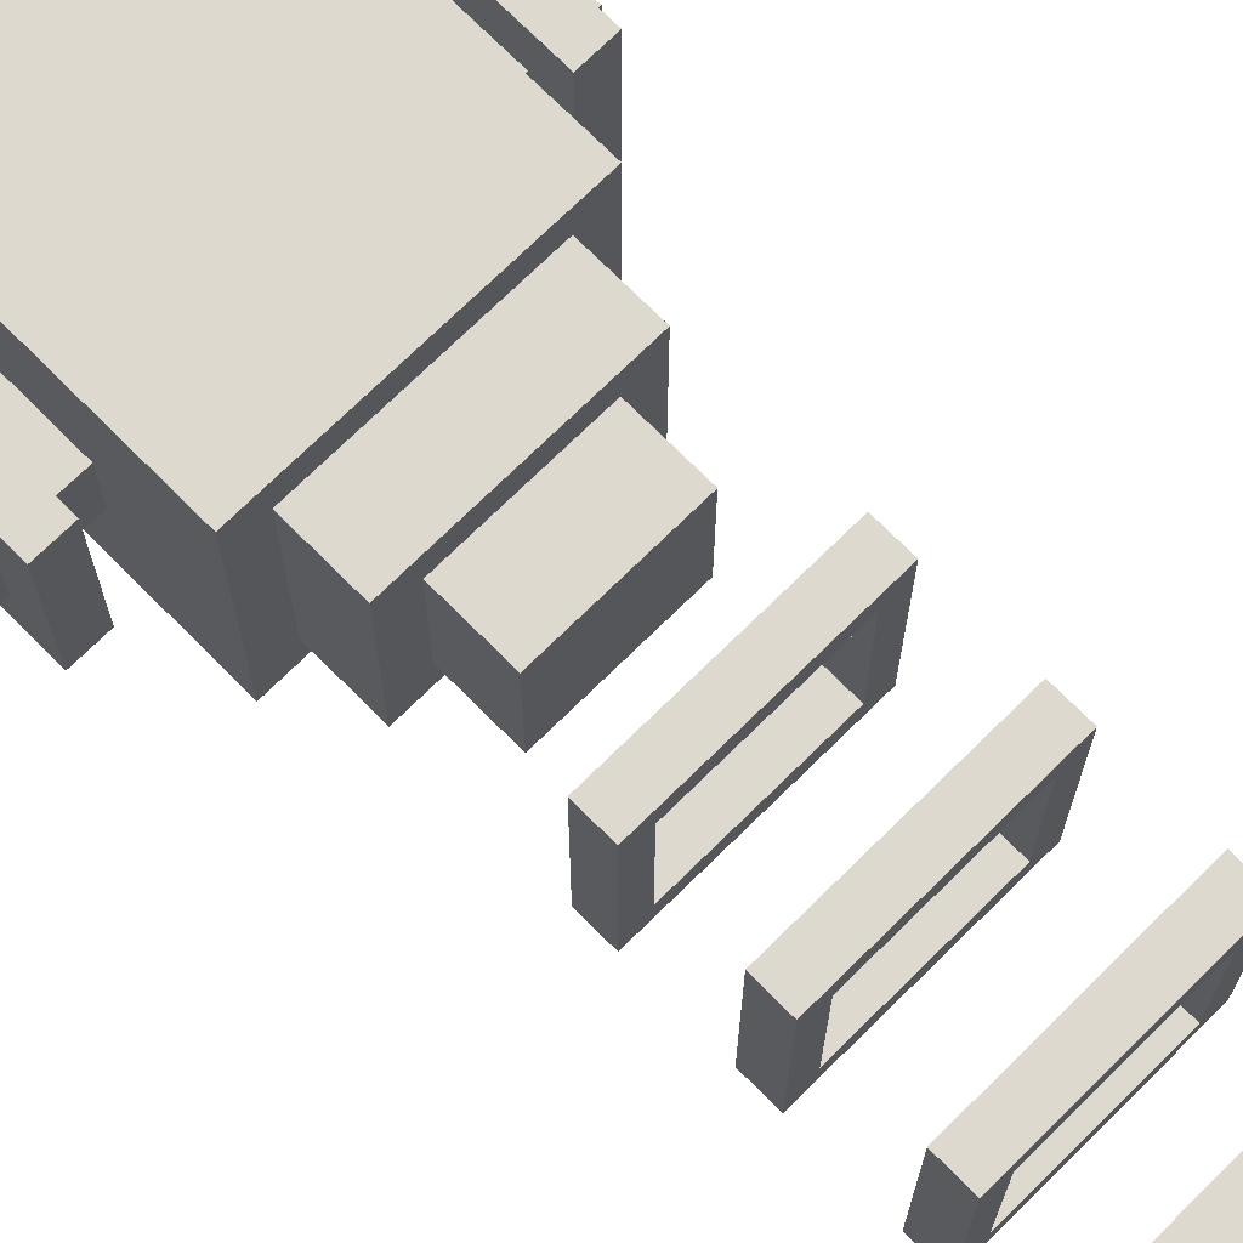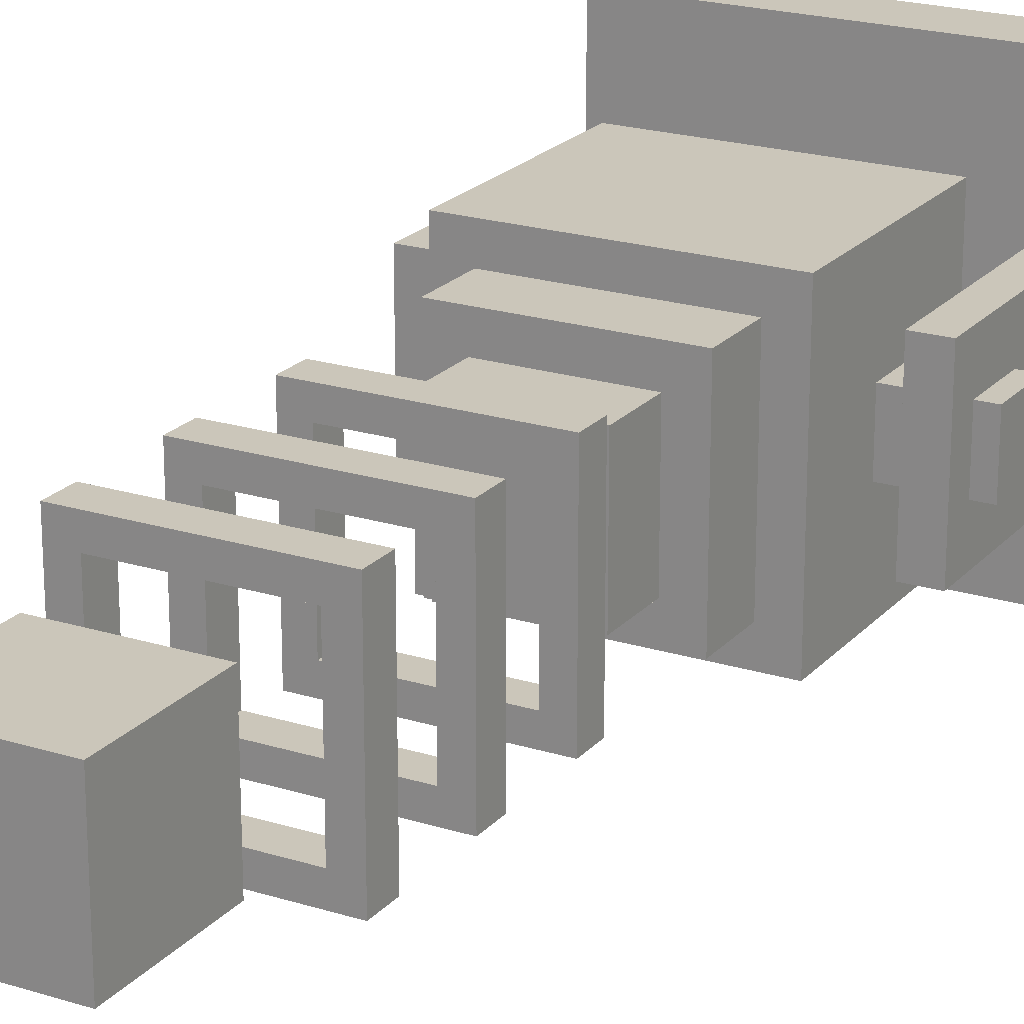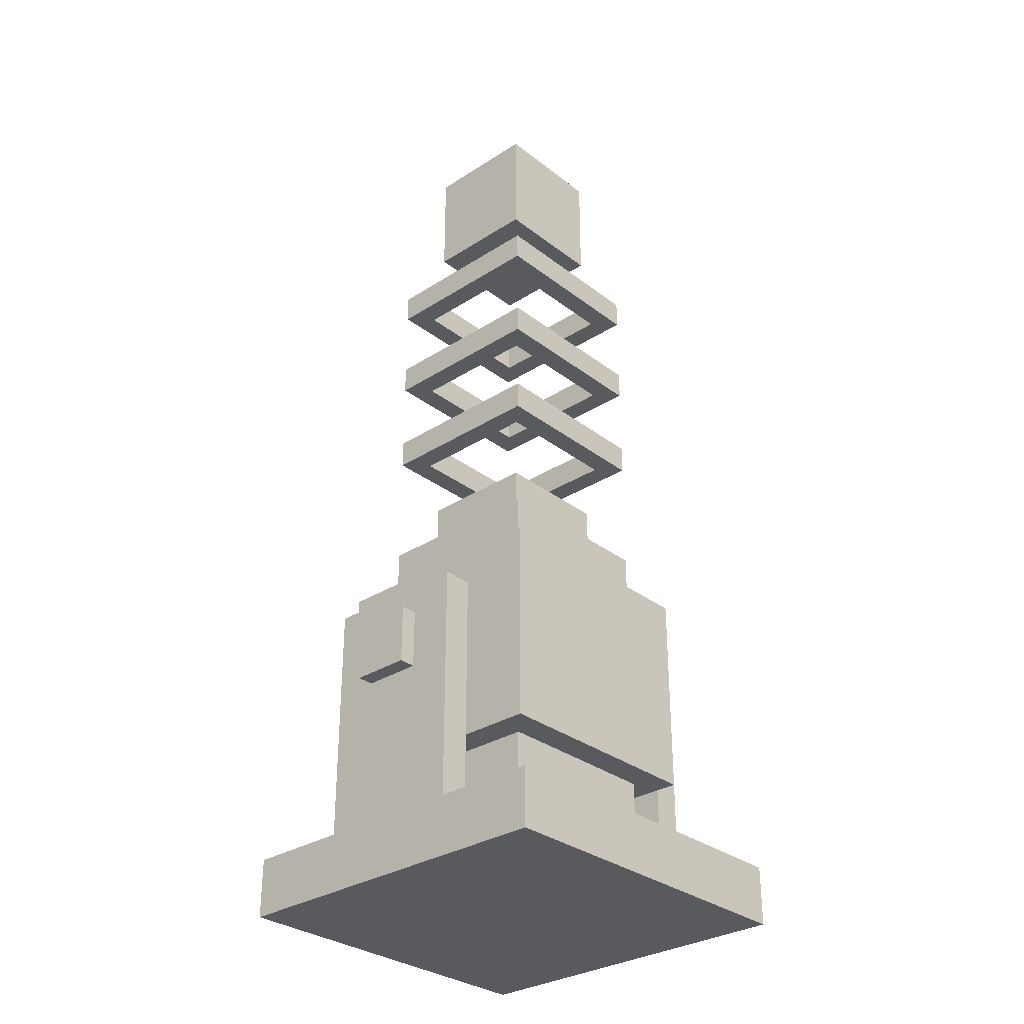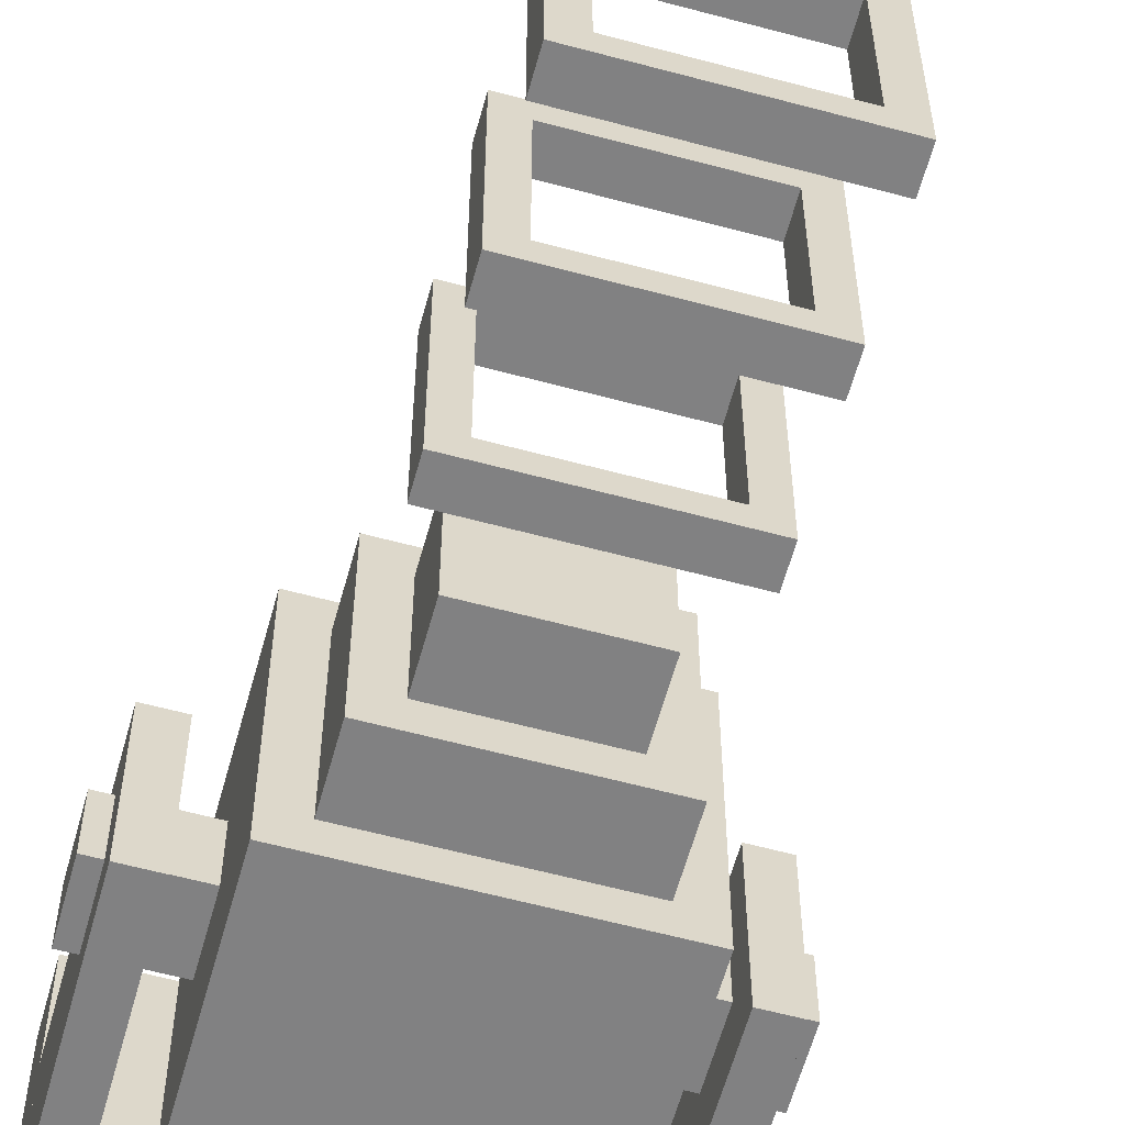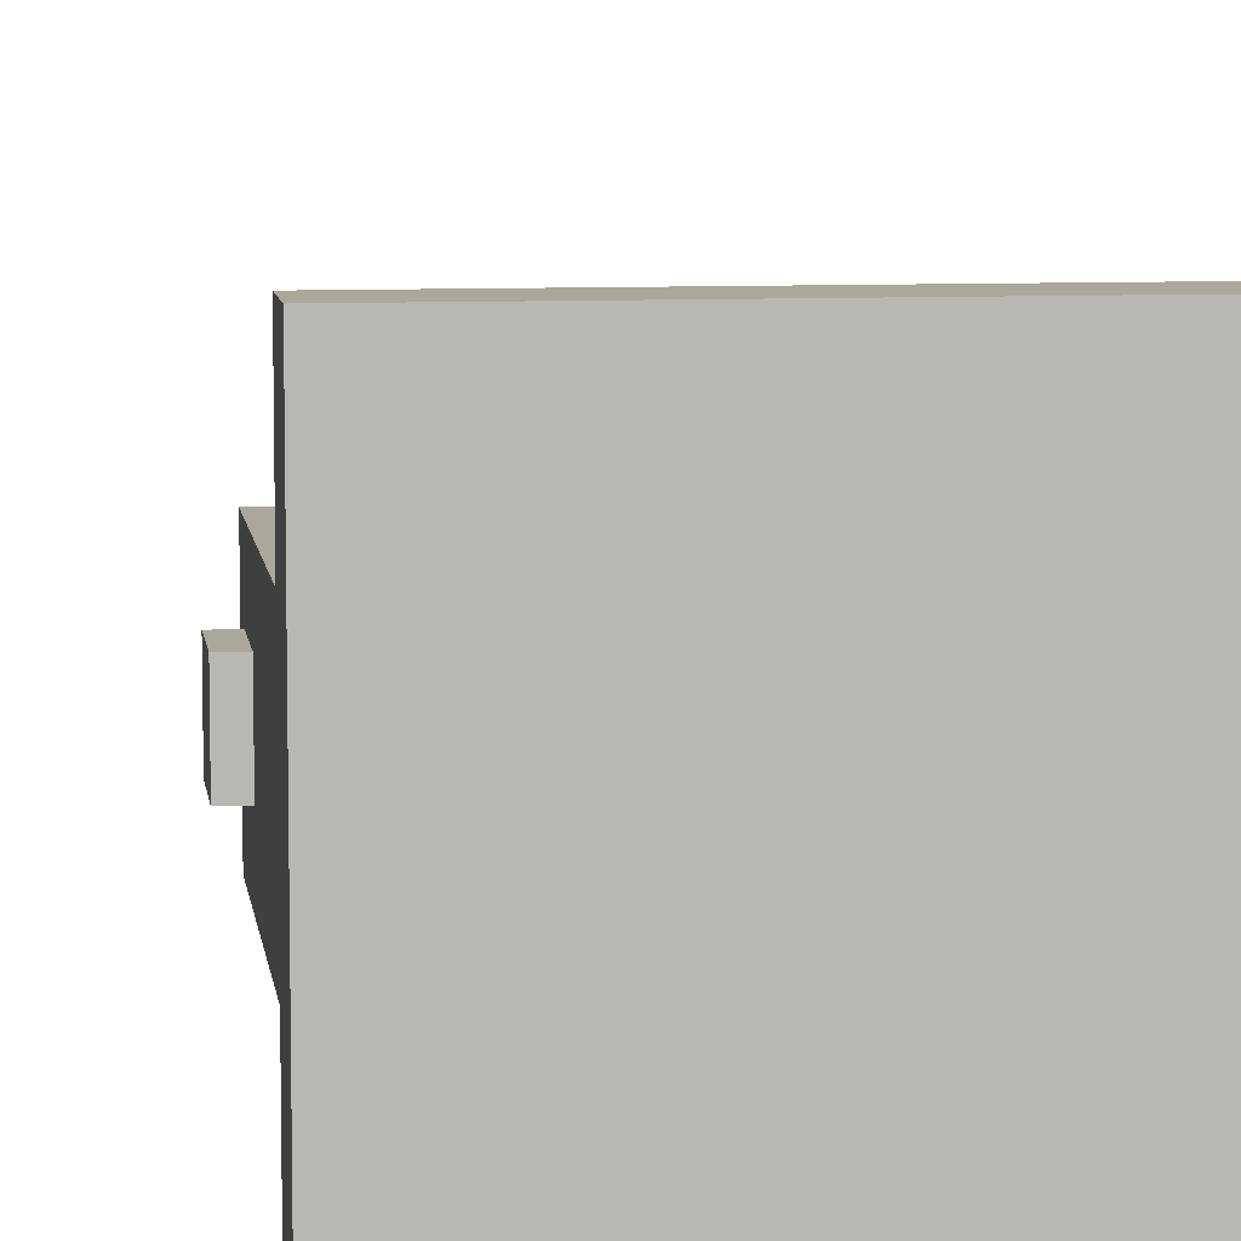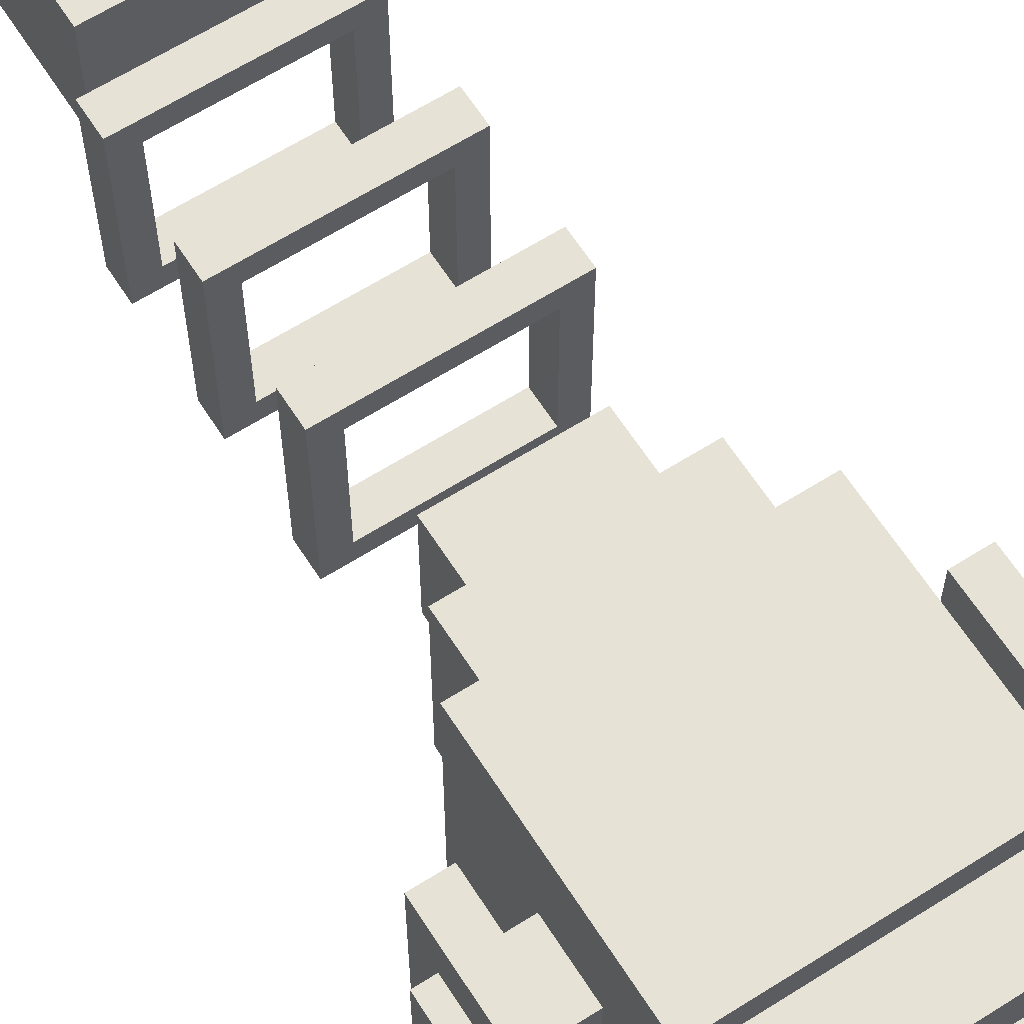
<metadata>
{"format":"obj","ext":"obj","renderer":"f3d","projection":"perspective","resolution":1024,"background":"white","views":[{"elev":71.8,"azim":135.3,"up":"+Z"},{"elev":21.2,"azim":-150.8,"up":"+Z"},{"elev":-31.1,"azim":-47.5,"up":"+Y"},{"elev":-60.5,"azim":164.6,"up":"+Z"},{"elev":8.2,"azim":-7.6,"up":"+Z"},{"elev":63.5,"azim":-32.6,"up":"+Z"}]}
</metadata>
<code>
g BoreBase
v 0.09125 0.4375 0.5625
v 0.09125 0.5625 0.5625
v 0.09125 0.4375 0.4375
v 0.09125 0.5625 0.4375
v 0.9038 0.4375 0.5625
v 0.9038 0.5625 0.5625
v 0.9038 0.4375 0.4375
v 0.9038 0.5625 0.4375
v 0.8738 0 0.8738
v 0.8738 0 0.1263
v 0.8738 0.125 0.8738
v 0.8738 0.125 0.1263
v 0.1263 0 0.8738
v 0.1263 0 0.1263
v 0.1263 0.125 0.8738
v 0.1263 0.125 0.1263
v 0.1888 0.125 0.3438
v 0.1888 0.125 0.6562
v 0.8113 0.125 0.6562
v 0.8113 0.125 0.3438
v 0.8738 0.125 0.6562
v 0.8738 0.125 0.3438
v 0.1263 0.125 0.3438
v 0.1263 0.125 0.6562
v 0.8113 0.625 0.6562
v 0.8113 0.625 0.3438
v 0.8738 0.625 0.6562
v 0.8738 0.625 0.3438
v 0.1888 0.625 0.3438
v 0.1888 0.625 0.6562
v 0.1263 0.625 0.3438
v 0.1263 0.625 0.6562
f 1 2 4 3
f 3 4 8 7
f 7 8 6 5
f 5 6 2 1
f 3 7 5 1
f 8 4 2 6
f 16 12 10 14
f 11 15 13 9
f 32 30 29 31
f 16 14 13 15
f 10 9 13 14
f 28 26 25 27
f 9 10 12 11
f 16 15 11 12
f 19 25 26 20
f 22 20 26 28
f 21 22 28 27
f 19 21 27 25
f 17 29 30 18
f 17 23 31 29
f 23 24 32 31
f 24 18 30 32
g BoreCore
v 0.75 0.3125 0.25
v 0.75 0.3125 0.75
v 0.25 0.3125 0.75
v 0.25 0.3125 0.25
v 0.75 0.75 0.25
v 0.75 0.75 0.75
v 0.25 0.75 0.75
v 0.25 0.75 0.25
v 0.375 0.875 0.375
v 0.375 0.875 0.625
v 0.625 0.875 0.625
v 0.625 0.875 0.375
v 0.375 1 0.375
v 0.375 1 0.625
v 0.625 1 0.625
v 0.625 1 0.375
v 0.6875 0.3125 0.3125
v 0.6875 0.3125 0.6875
v 0.3125 0.3125 0.3125
v 0.3125 0.3125 0.6875
v 0.6875 0.1875 0.3125
v 0.6875 0.1875 0.6875
v 0.3125 0.1875 0.3125
v 0.3125 0.1875 0.6875
v 0.3125 0.875 0.3125
v 0.3125 0.875 0.6875
v 0.6875 0.875 0.6875
v 0.6875 0.875 0.3125
v 0.3125 0.75 0.3125
v 0.3125 0.75 0.6875
v 0.6875 0.75 0.6875
v 0.6875 0.75 0.3125
f 33 37 38 34
f 34 38 39 35
f 35 39 40 36
f 37 33 36 40
f 37 40 39 38
f 41 42 46 45
f 43 44 48 47
f 42 43 47 46
f 44 41 45 48
f 46 47 48 45
f 50 52 56 54
f 33 34 35 36
f 53 54 56 55
f 49 50 54 53
f 52 51 55 56
f 51 49 53 55
f 58 59 60 57
f 57 60 64 61
f 60 59 63 64
f 59 58 62 63
f 58 57 61 62
g RingBack
v 0.3125 1.125 0.6875
v 0.6875 1.125 0.6875
v 0.3125 1.125 0.3125
v 0.6875 1.125 0.3125
v 0.3125 1.188 0.6875
v 0.6875 1.188 0.6875
v 0.3125 1.188 0.3125
v 0.6875 1.188 0.3125
v 0.3594 1.188 0.6406
v 0.6406 1.188 0.6406
v 0.3594 1.188 0.3594
v 0.6406 1.188 0.3594
v 0.3594 1.125 0.6406
v 0.6406 1.125 0.6406
v 0.3594 1.125 0.3594
v 0.6406 1.125 0.3594
f 68 72 70 66
f 69 70 74 73
f 65 69 71 67
f 68 67 71 72
f 65 66 70 69
f 70 72 76 74
f 71 69 73 75
f 72 71 75 76
f 66 65 77 78
f 68 66 78 80
f 67 68 80 79
f 65 67 79 77
f 73 77 79 75
f 76 80 78 74
f 75 79 80 76
f 74 78 77 73
g RingFront
v 0.3125 1.562 0.6875
v 0.6875 1.562 0.6875
v 0.3125 1.562 0.3125
v 0.6875 1.562 0.3125
v 0.3125 1.625 0.6875
v 0.6875 1.625 0.6875
v 0.3125 1.625 0.3125
v 0.6875 1.625 0.3125
v 0.3594 1.625 0.6406
v 0.6406 1.625 0.6406
v 0.3594 1.625 0.3594
v 0.6406 1.625 0.3594
v 0.3594 1.562 0.6406
v 0.6406 1.562 0.6406
v 0.3594 1.562 0.3594
v 0.6406 1.562 0.3594
f 84 88 86 82
f 85 86 90 89
f 81 85 87 83
f 84 83 87 88
f 81 82 86 85
f 86 88 92 90
f 87 85 89 91
f 88 87 91 92
f 82 81 93 94
f 84 82 94 96
f 83 84 96 95
f 81 83 95 93
f 89 93 95 91
f 92 96 94 90
f 91 95 96 92
f 90 94 93 89
g RingMiddle
v 0.3125 1.344 0.6875
v 0.6875 1.344 0.6875
v 0.3125 1.344 0.3125
v 0.6875 1.344 0.3125
v 0.3125 1.406 0.6875
v 0.6875 1.406 0.6875
v 0.3125 1.406 0.3125
v 0.6875 1.406 0.3125
v 0.3594 1.406 0.6406
v 0.6406 1.406 0.6406
v 0.3594 1.406 0.3594
v 0.6406 1.406 0.3594
v 0.3594 1.344 0.6406
v 0.6406 1.344 0.6406
v 0.3594 1.344 0.3594
v 0.6406 1.344 0.3594
v 0.6406 1.365 0.6406
v 0.6406 1.385 0.6406
v 0.6406 1.385 0.3594
v 0.6406 1.365 0.3594
v 0.3594 1.365 0.3594
v 0.3594 1.385 0.3594
v 0.3594 1.385 0.6406
v 0.3594 1.365 0.6406
f 100 104 102 98
f 101 102 106 105
f 97 101 103 99
f 100 99 103 104
f 97 98 102 101
f 102 104 108 106
f 103 101 105 107
f 104 103 107 108
f 98 97 109 110
f 100 98 110 112
f 99 100 112 111
f 97 99 111 109
f 113 110 109 120 119 105 106 114
f 117 111 112 116 115 108 107 118
f 116 112 110 113 114 106 108 115
f 120 109 111 117 118 107 105 119
g FocusCrystal
v 0.625 1.75 0.375
v 0.625 1.75 0.625
v 0.375 1.75 0.625
v 0.375 1.75 0.375
v 0.625 2 0.375
v 0.625 2 0.625
v 0.375 2 0.625
v 0.375 2 0.375
f 123 122 126 127
f 125 128 127 126
f 122 121 125 126
f 124 123 127 128
f 121 124 128 125
f 121 122 123 124

</code>
